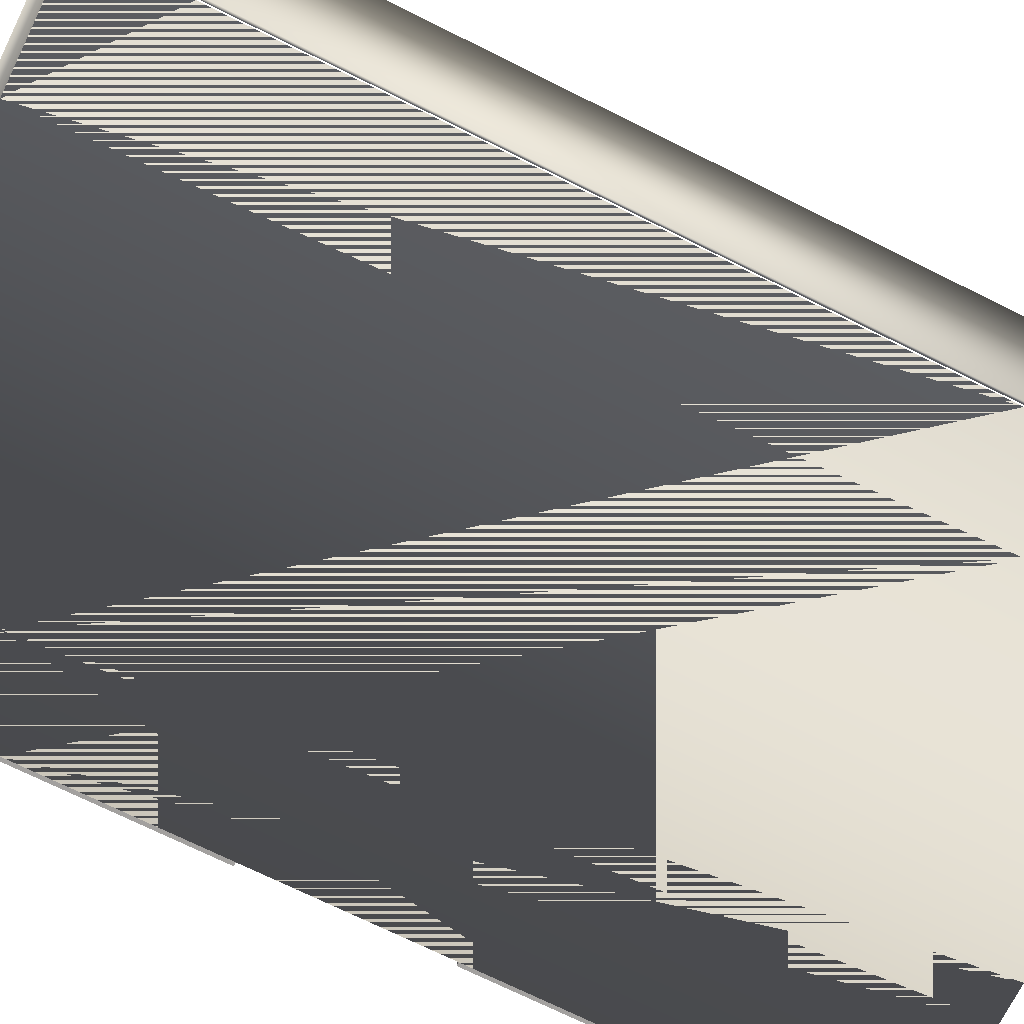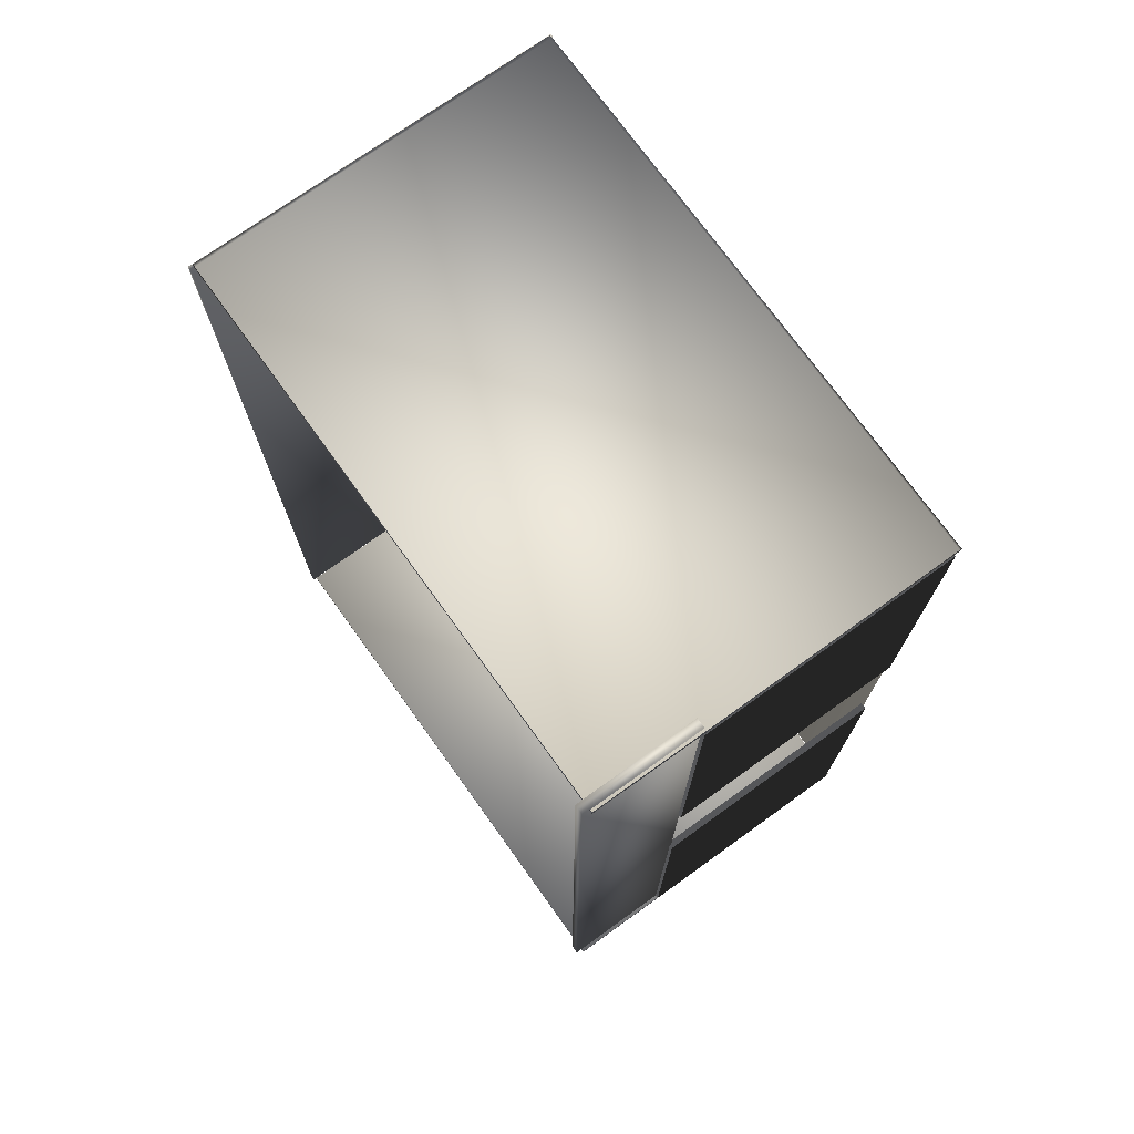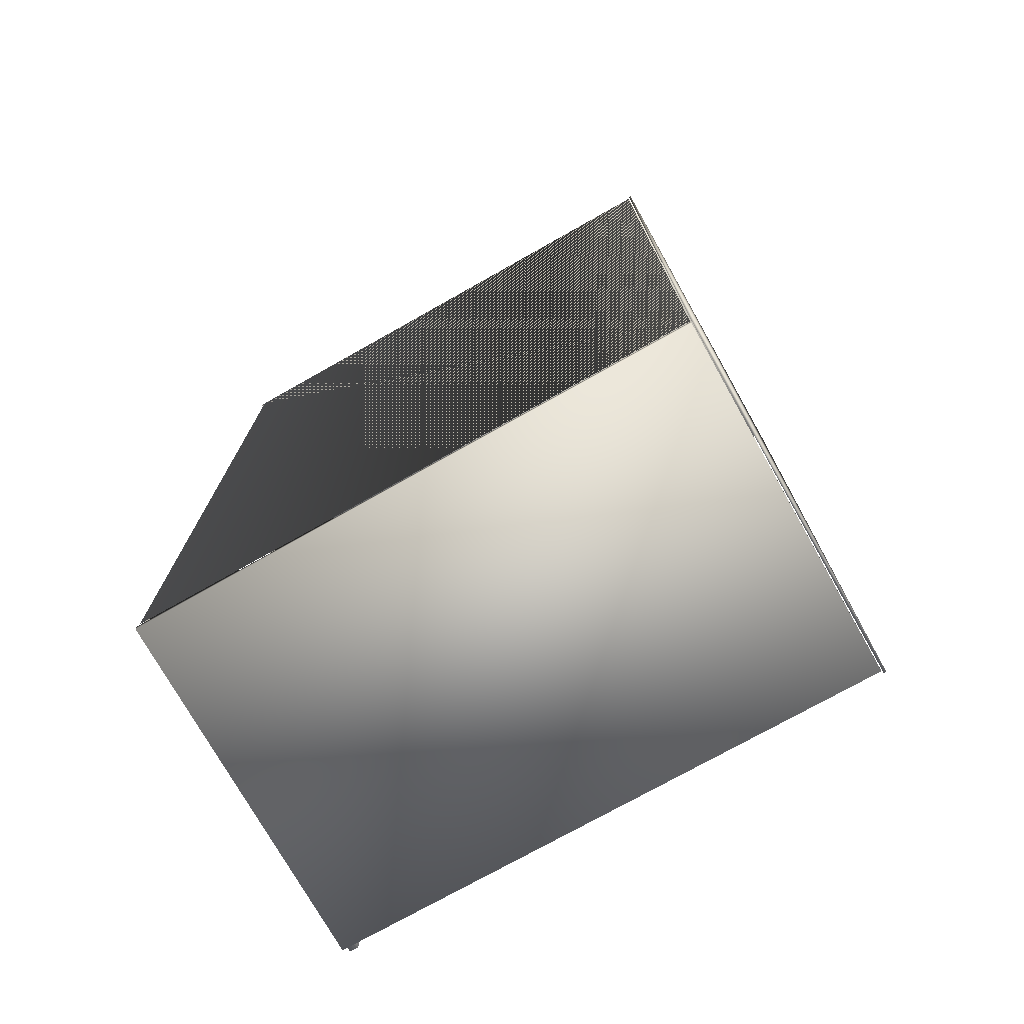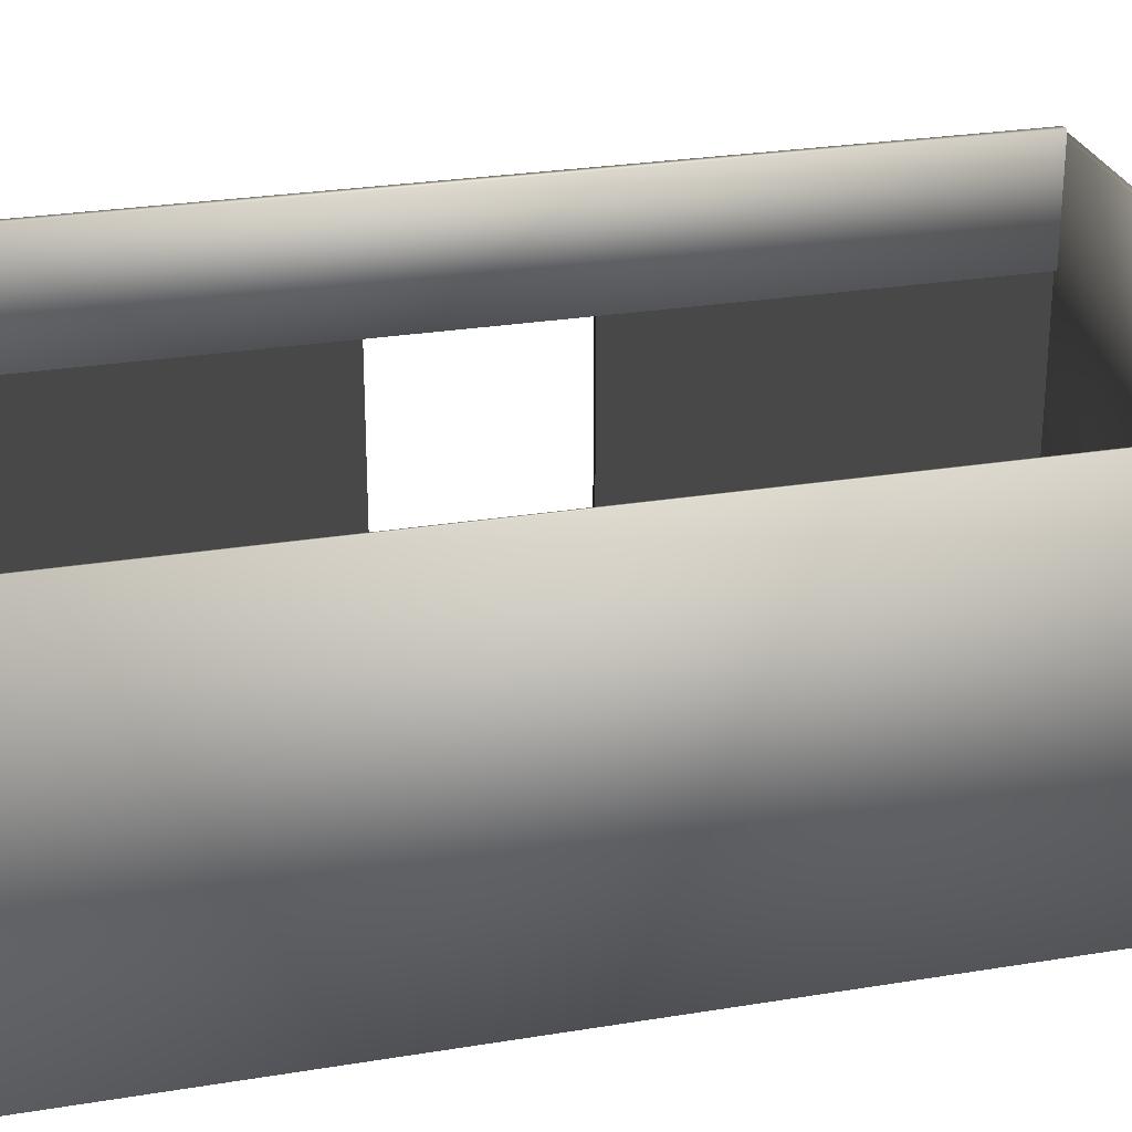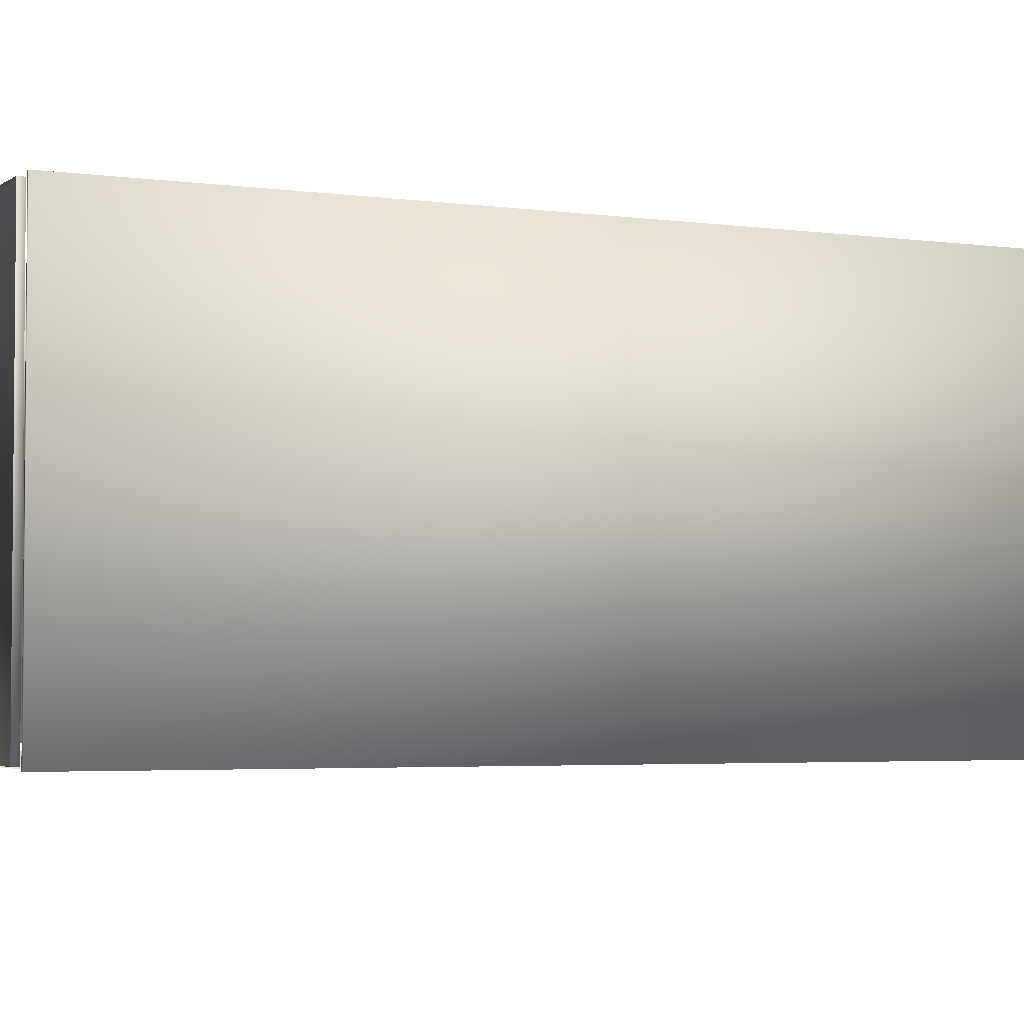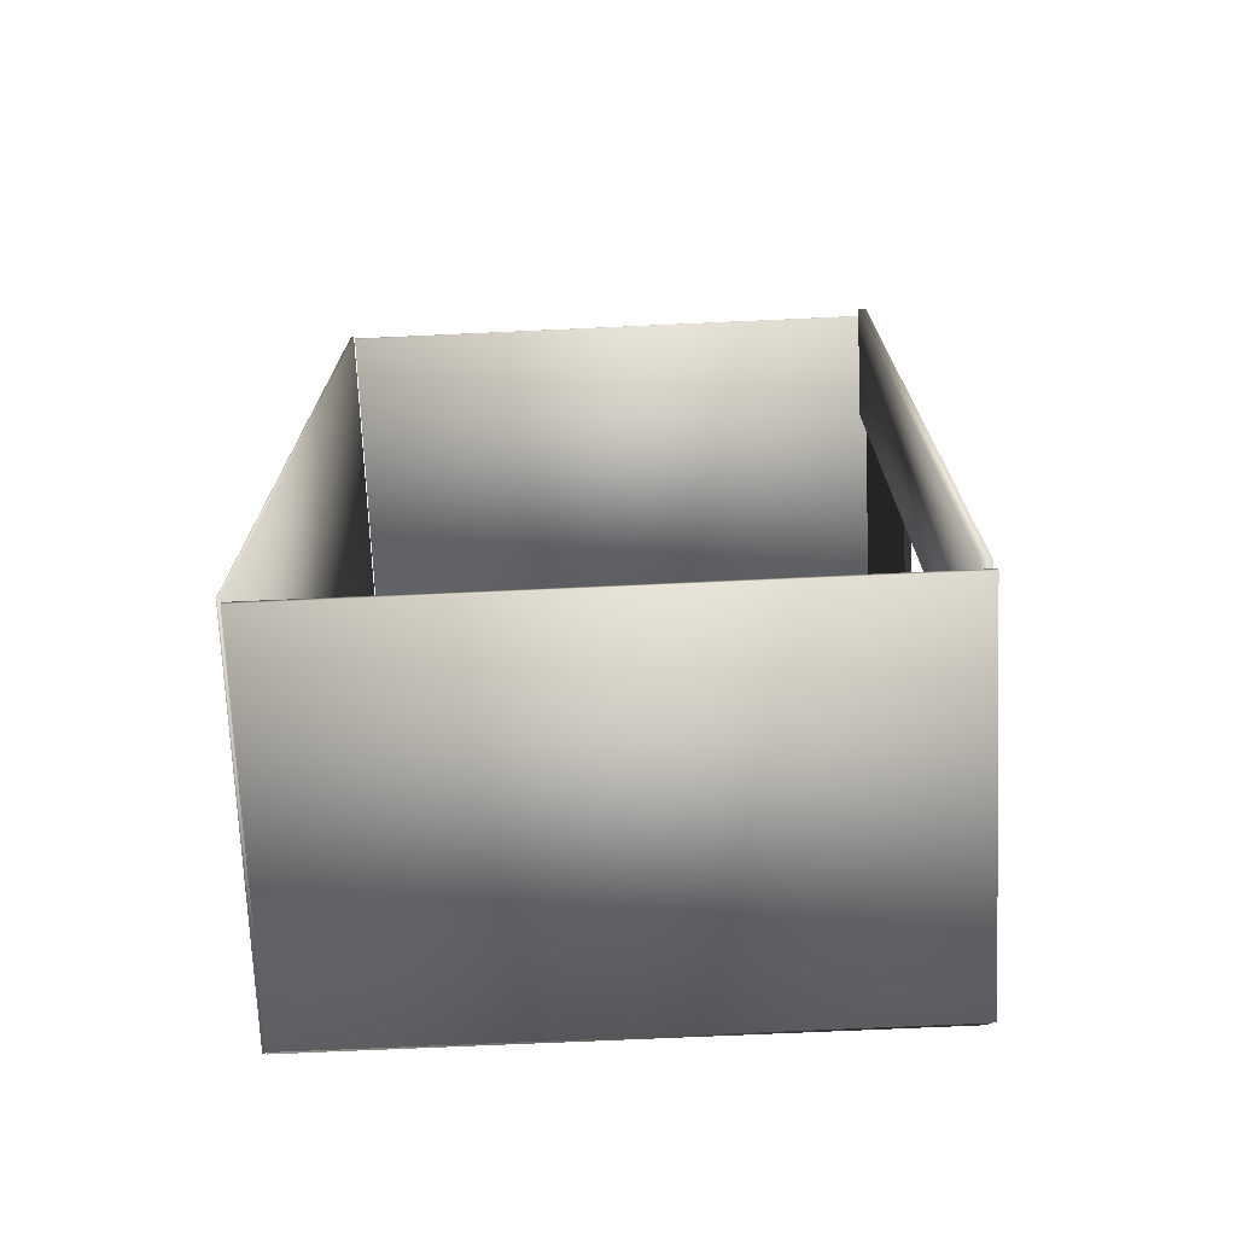
<metadata>
{"format":"obj","ext":"obj","renderer":"f3d","projection":"perspective","resolution":1024,"background":"white","views":[{"elev":-72.3,"azim":63.6,"up":"+Y"},{"elev":73.8,"azim":-125.7,"up":"+Z"},{"elev":-74.8,"azim":29.4,"up":"+Z"},{"elev":26.8,"azim":75.6,"up":"+Y"},{"elev":-3.5,"azim":64.2,"up":"+Y"},{"elev":-71.8,"azim":-177.4,"up":"+Z"}]}
</metadata>
<code>
v  979.5 63.49 -173.6
v  979.5 63.49 -369.7
v  1096 63.49 -369.7
v  1096 63.49 -173.6
o Box050
g Box050
f 1 2 3 4
f 1 4 3 2
f 1 4 4 1
f 4 3 3 4
f 3 2 2 3
f 2 1 1 2
v  1096 63.22 -172.8
v  1096 63.22 -369.1
v  1097 63.22 -369.1
v  1097 63.22 -172.8
v  1096 140.4 -172.8
v  1097 140.4 -172.8
v  1097 140.4 -369.1
v  1096 140.4 -369.1
o Box051
g Box051
f 5 6 7 8
f 9 10 11 12
f 5 8 10 9
f 8 7 11 10
f 7 6 12 11
f 6 5 9 12
v  978.3 63.86 -368.5
v  978.3 63.86 -369.7
v  1096 63.86 -369.7
v  1096 63.86 -368.5
v  978.3 139.6 -368.5
v  1096 139.6 -368.5
v  1096 139.6 -369.7
v  978.3 139.6 -369.7
o Box052
g Box052
f 13 14 15 16
f 17 18 19 20
f 13 16 18 17
f 16 15 19 18
f 15 14 20 19
f 14 13 17 20
v  978.3 63.86 -171.4
v  978.3 63.86 -172.6
v  1096 63.86 -172.6
v  1096 63.86 -171.4
v  978.3 139.6 -171.4
v  1096 139.6 -171.4
v  1096 139.6 -172.6
v  978.3 139.6 -172.6
o Box053
g Box053
f 21 22 23 24
f 25 26 27 28
f 24 23 27 26
f 23 22 28 27
f 22 21 25 28
v  979 116.7 -171.1
v  979 116.7 -368.4
v  980.8 116.7 -368.4
v  980.8 116.7 -171.1
v  979 141.1 -171.1
v  980.8 141.1 -171.1
v  980.8 141.1 -368.4
v  979 141.1 -368.4
o Box059
g Box059
f 29 30 31 32
f 33 34 35 36
f 29 32 34 33
f 32 31 35 34
f 31 30 36 35
f 30 29 33 36
v  978.2 64.81 -290.2
v  978.2 117 -290.2
v  978.2 117 -368.8
v  978.2 64.81 -368.8
v  979.6 64.81 -290.2
v  979.6 64.81 -368.8
v  979.6 117 -368.8
v  979.6 117 -290.2
o ventanas001
g ventanas001
f 37 38 39
f 39 40 37
f 41 42 43
f 43 44 41
f 37 40 42
f 42 41 37
f 40 39 43
f 43 42 40
f 39 38 44
f 44 43 39
f 38 37 41
f 41 44 38
v  978.2 64.81 -173.7
v  978.2 117 -173.7
v  978.2 117 -252.3
v  978.2 64.81 -252.3
v  979.5 64.81 -173.7
v  979.5 64.81 -252.3
v  979.5 117 -252.3
v  979.5 117 -173.7
o ventanas002
g ventanas002
f 45 46 47
f 47 48 45
f 49 50 51
f 51 52 49
f 45 48 50
f 50 49 45
f 48 47 51
f 51 50 48
f 47 46 52
f 52 51 47
f 46 45 49
f 49 52 46

</code>
